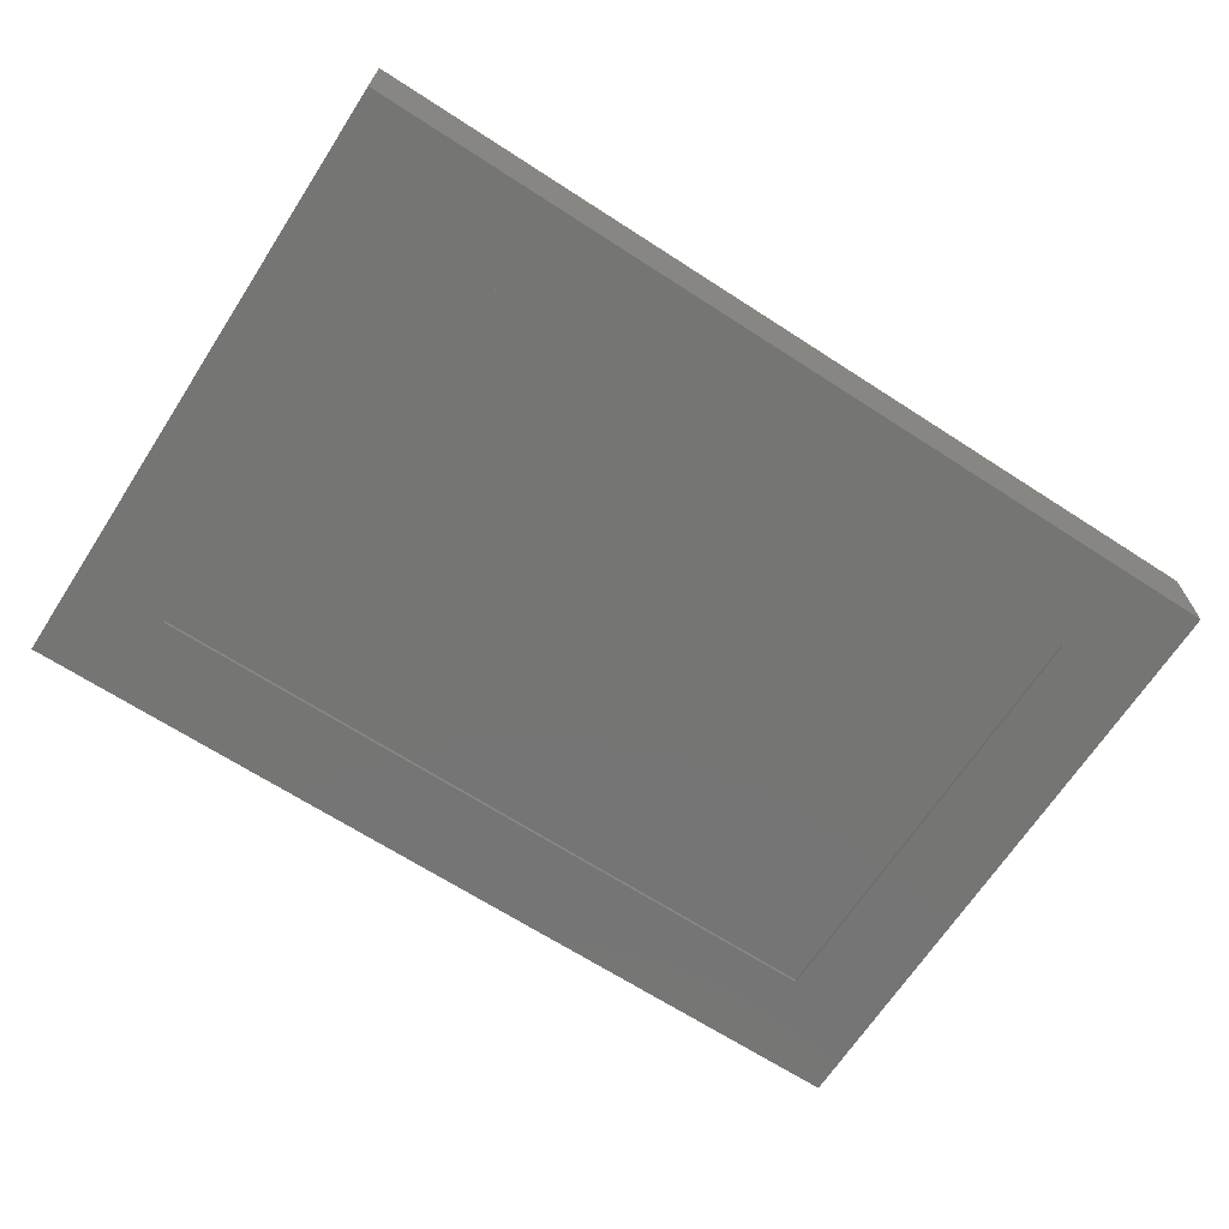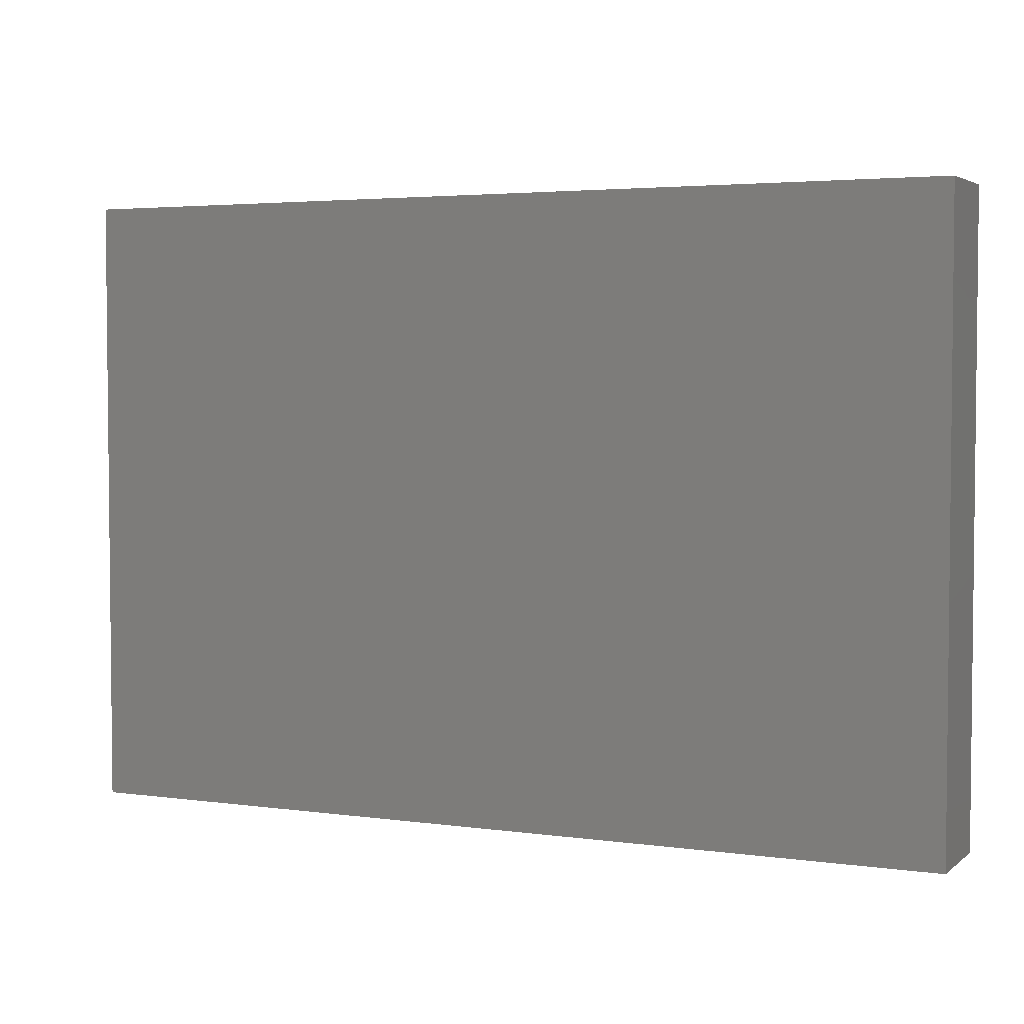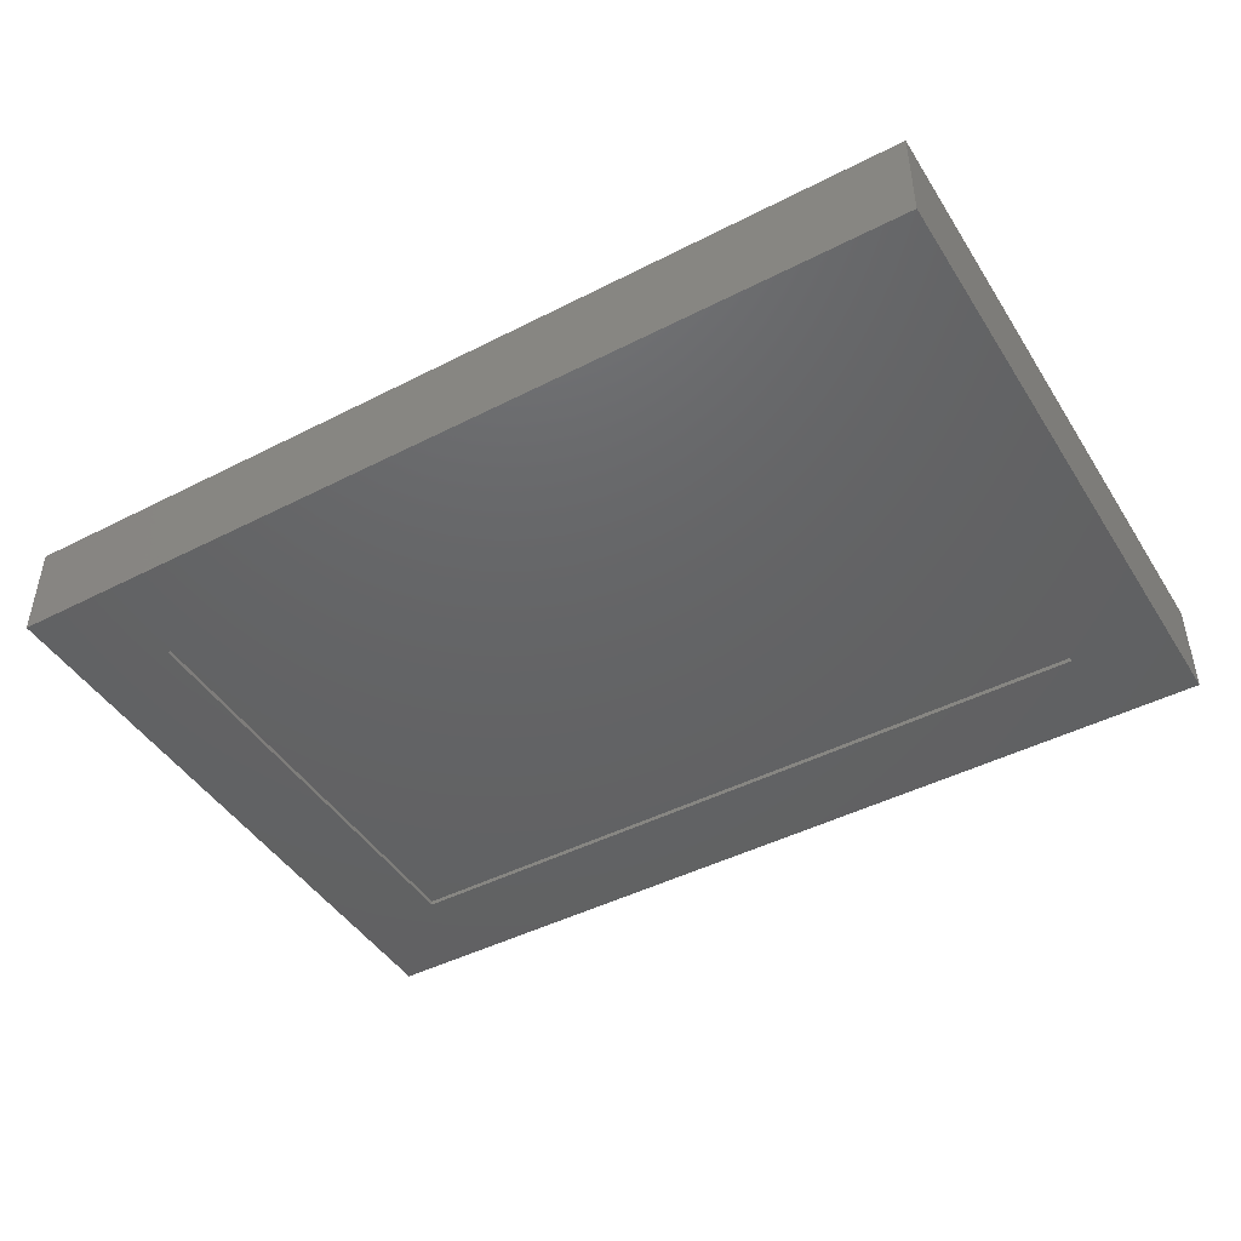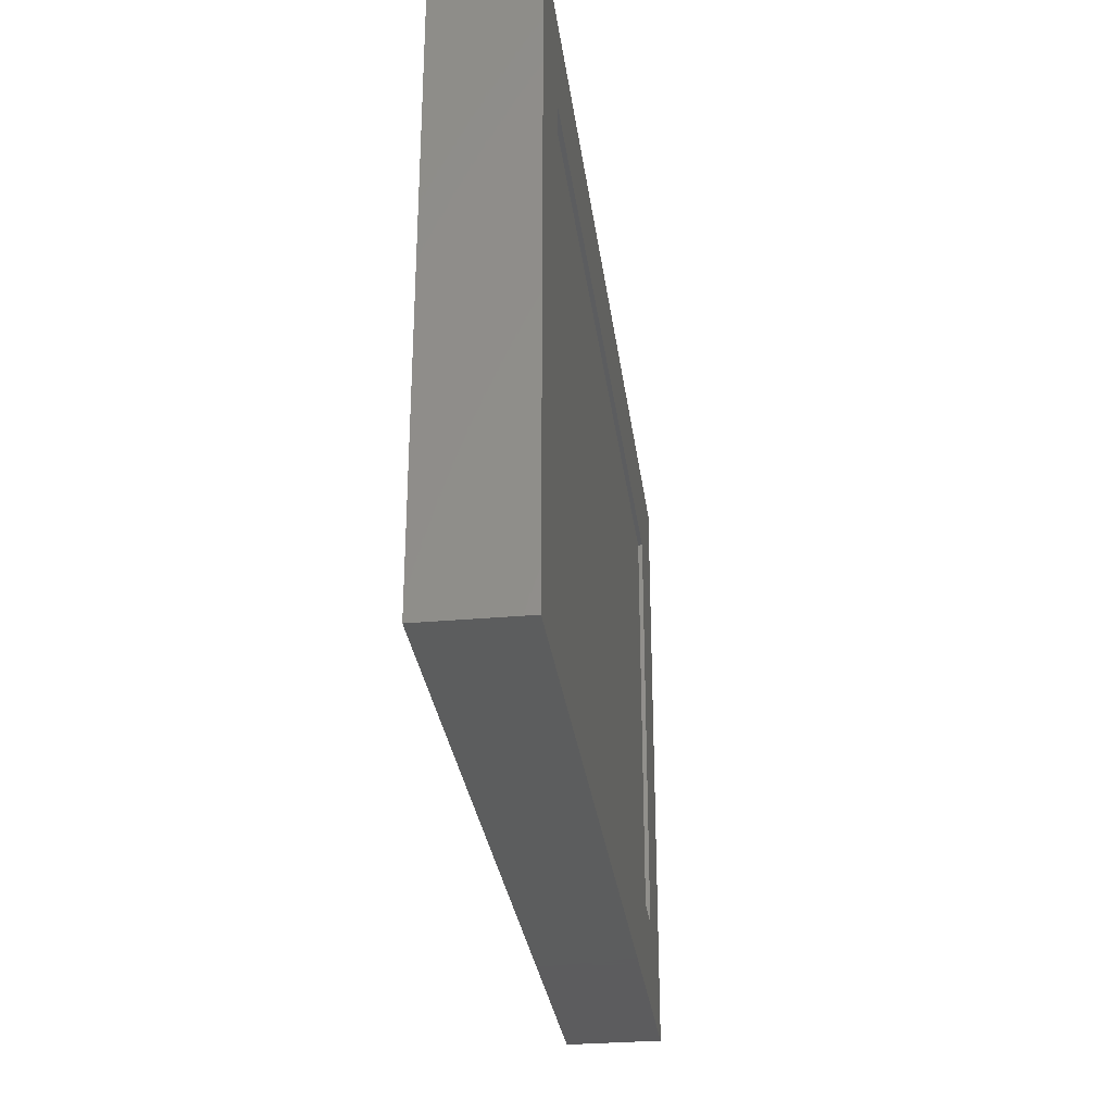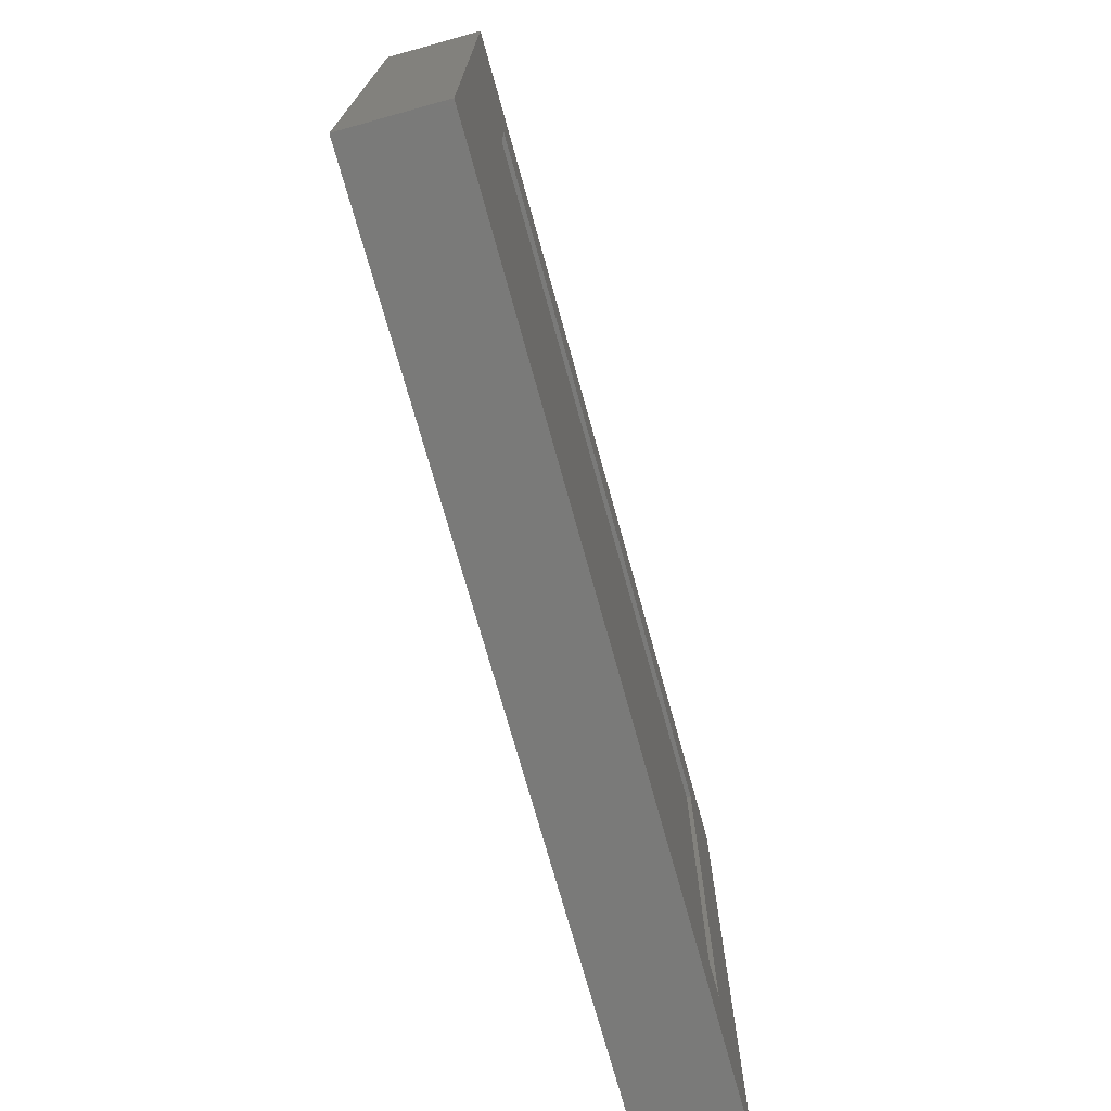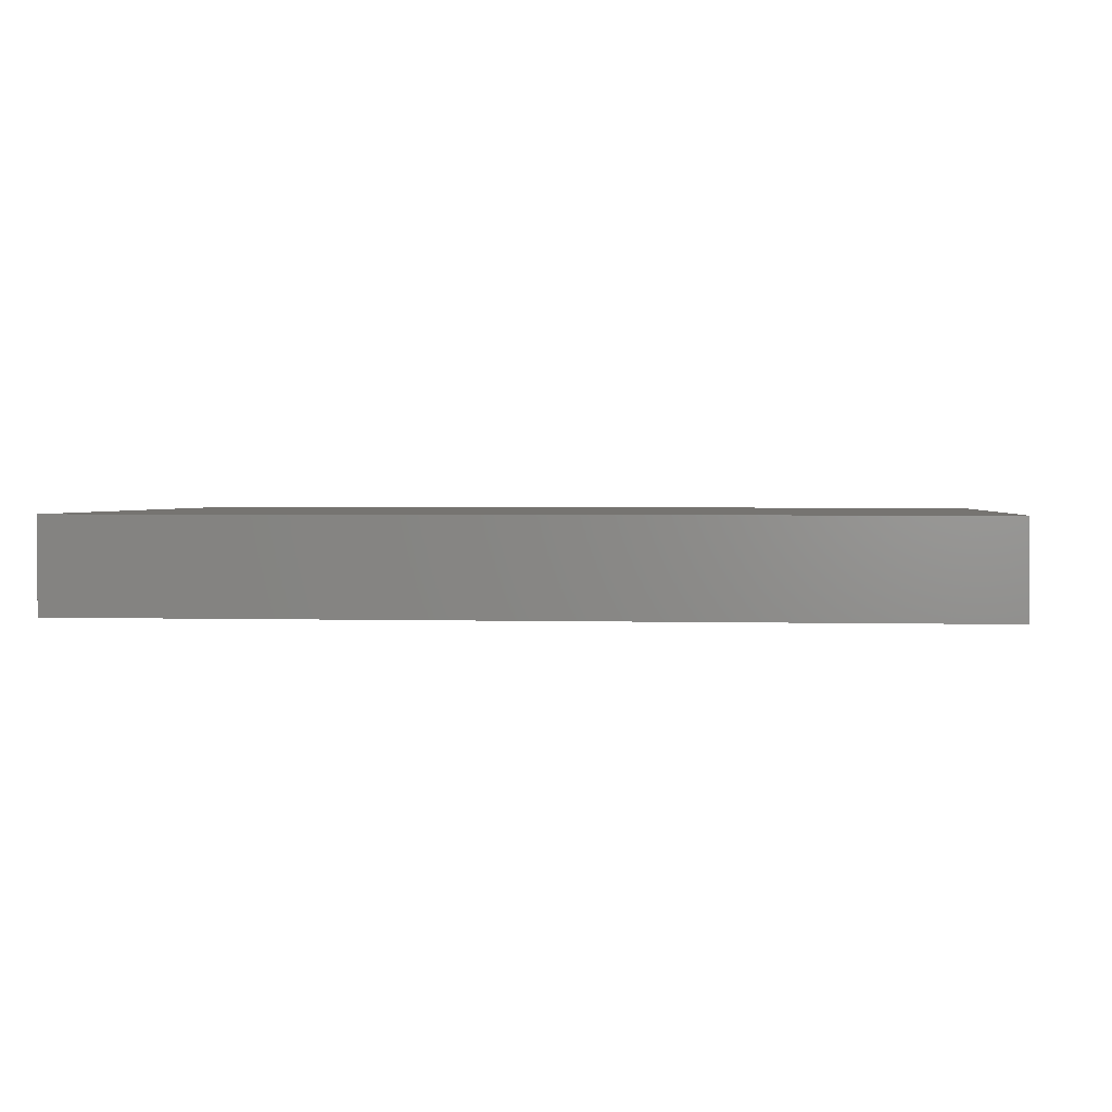
<metadata>
{"format":"stl","ext":"stl","renderer":"f3d","projection":"perspective","resolution":1024,"background":"white","views":[{"elev":-67.2,"azim":-33.0,"up":"+Y"},{"elev":3.6,"azim":-155.1,"up":"+Z"},{"elev":-45.3,"azim":30.6,"up":"+Y"},{"elev":-30.3,"azim":-82.6,"up":"+Z"},{"elev":-72.8,"azim":-74.5,"up":"+Z"},{"elev":2.0,"azim":5.9,"up":"+Y"}]}
</metadata>
<code>
# stl→obj: 16 verts, 28 faces
v 0.8125 -0.05469 -0.3984
v 0.6484 -0.05469 -0.2344
v -0.8047 -0.05469 -0.3984
v -0.6406 -0.05469 -0.2344
v -0.8047 -0.05469 0.7161
v -0.6406 -0.05469 0.5521
v 0.8125 -0.05469 0.7161
v 0.6484 -0.05469 0.5521
v -0.6406 -0.04688 -0.2344
v 0.6484 -0.04688 -0.2344
v 0.6484 -0.04688 0.5521
v -0.6406 -0.04688 0.5521
v -0.8047 0.1172 -0.3984
v 0.8125 0.1172 -0.3984
v 0.8125 0.1172 0.7161
v -0.8047 0.1172 0.7161
f 1 2 3
f 3 2 4
f 3 4 5
f 5 4 6
f 5 6 7
f 7 6 8
f 7 8 1
f 1 8 2
f 4 2 9
f 9 2 10
f 2 8 10
f 10 8 11
f 8 6 11
f 11 6 12
f 6 4 12
f 12 4 9
f 3 13 1
f 1 13 14
f 1 14 7
f 7 14 15
f 7 15 5
f 5 15 16
f 5 16 3
f 3 16 13
f 16 15 13
f 13 15 14
f 12 9 11
f 11 9 10

</code>
